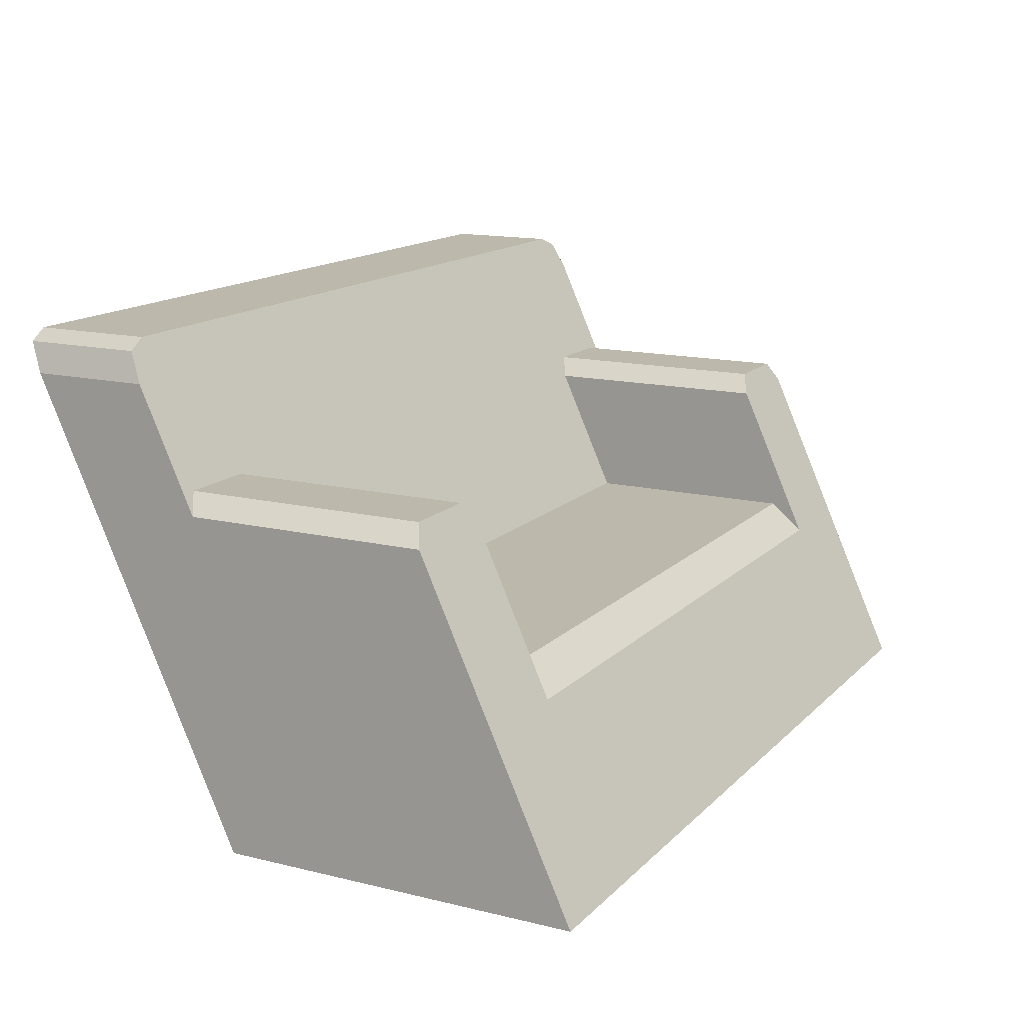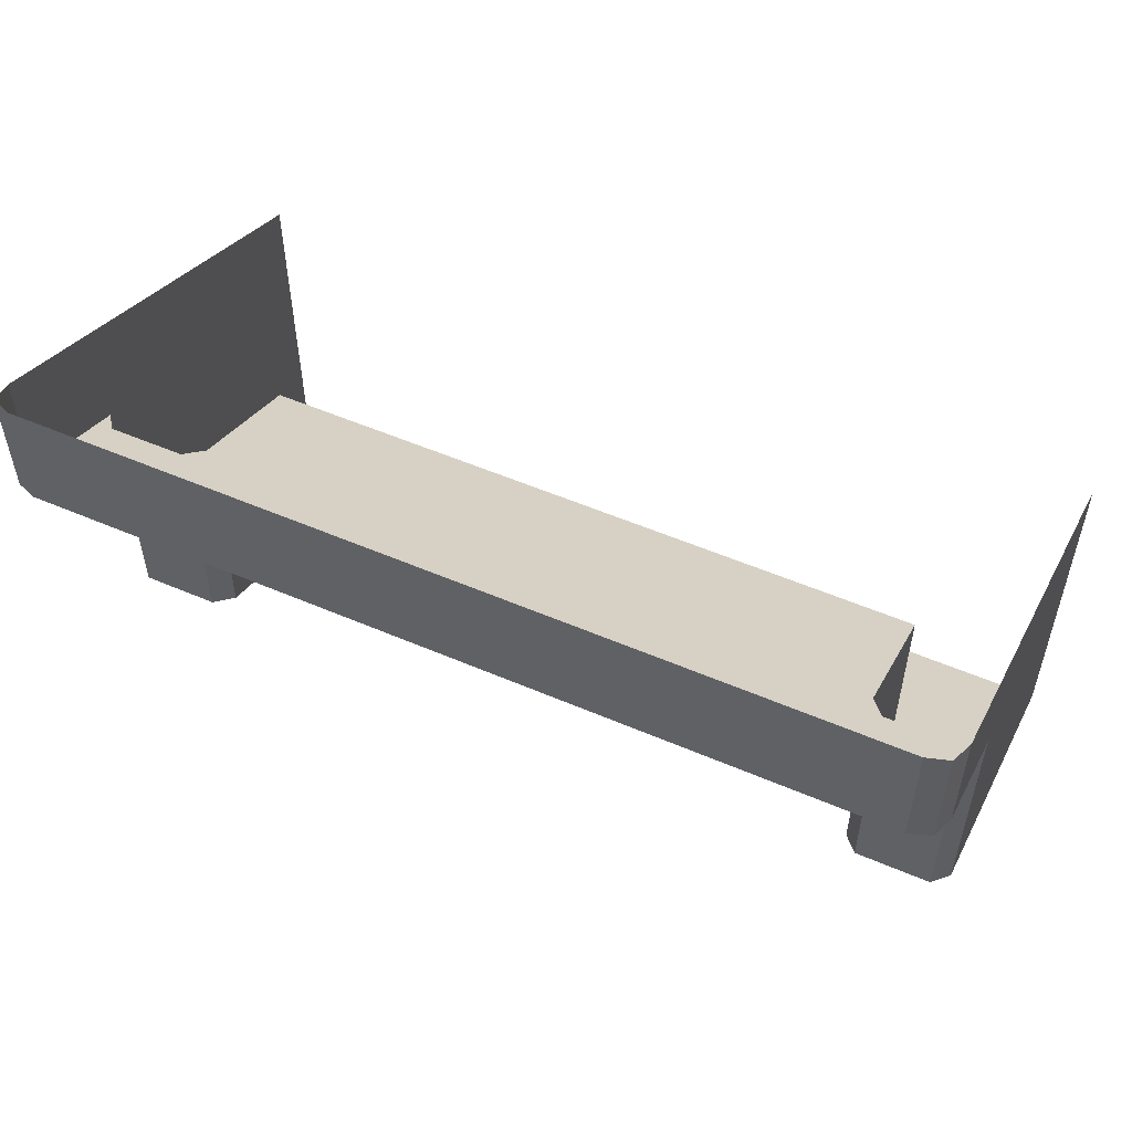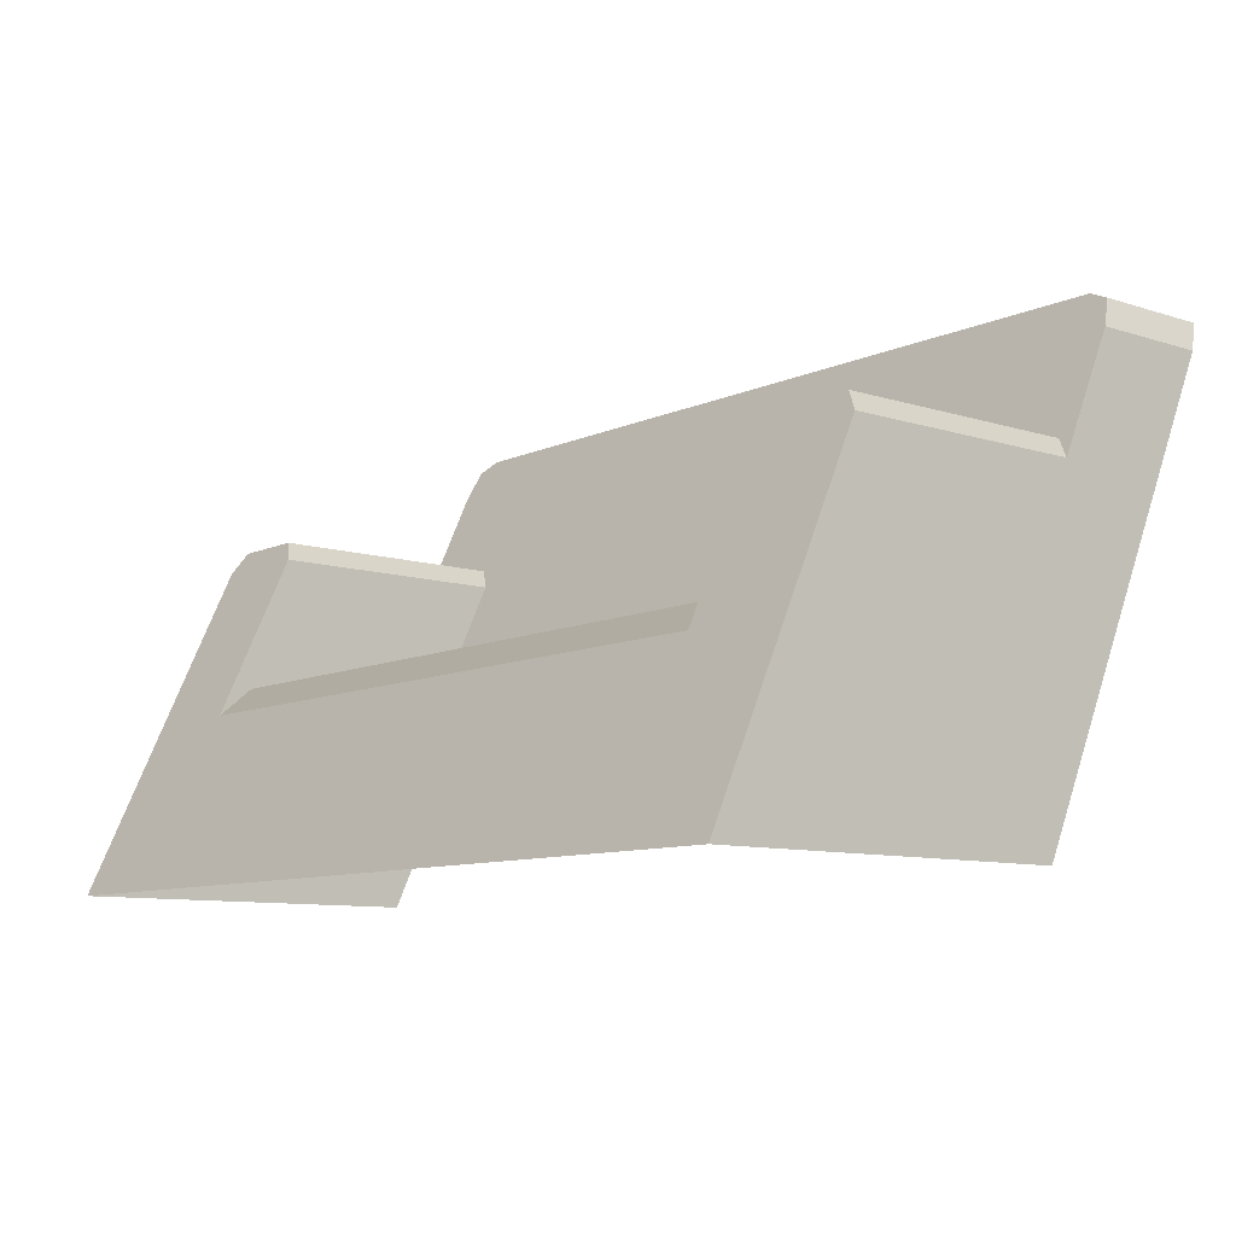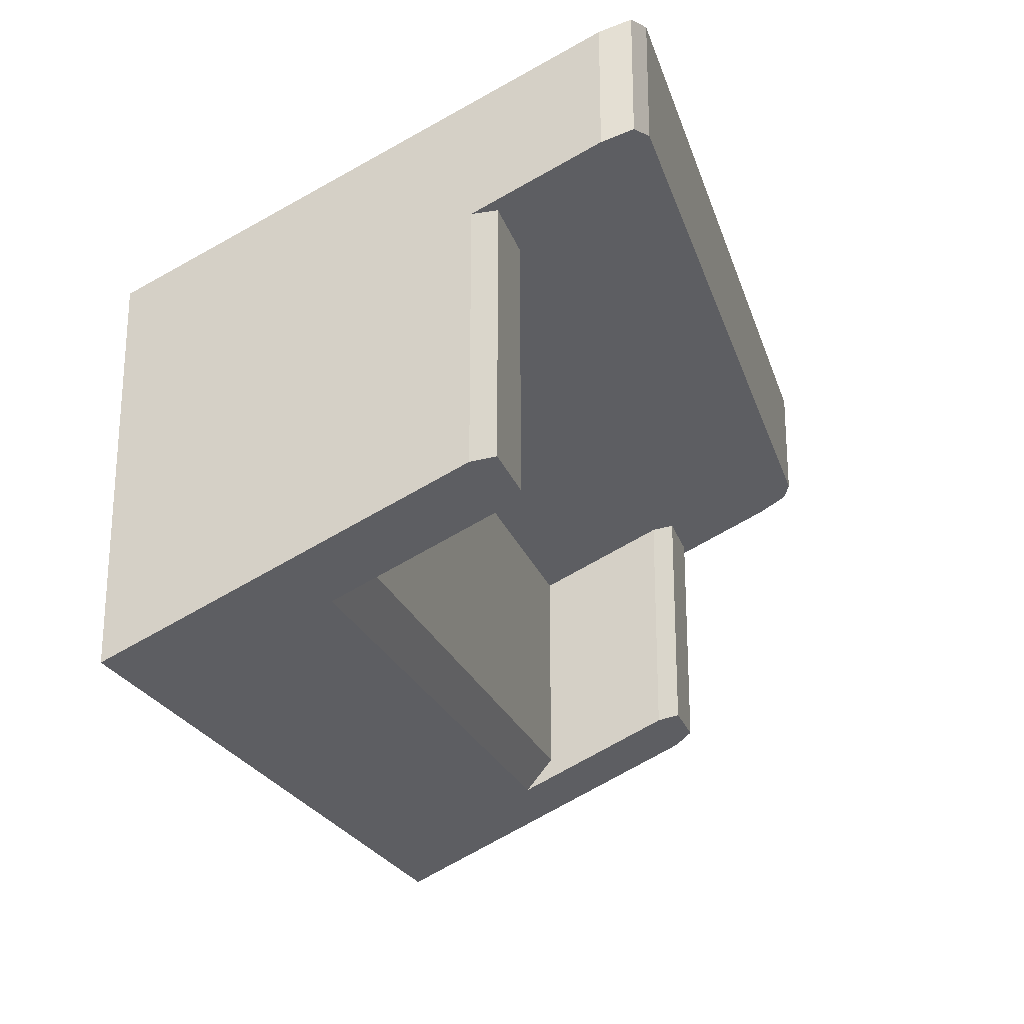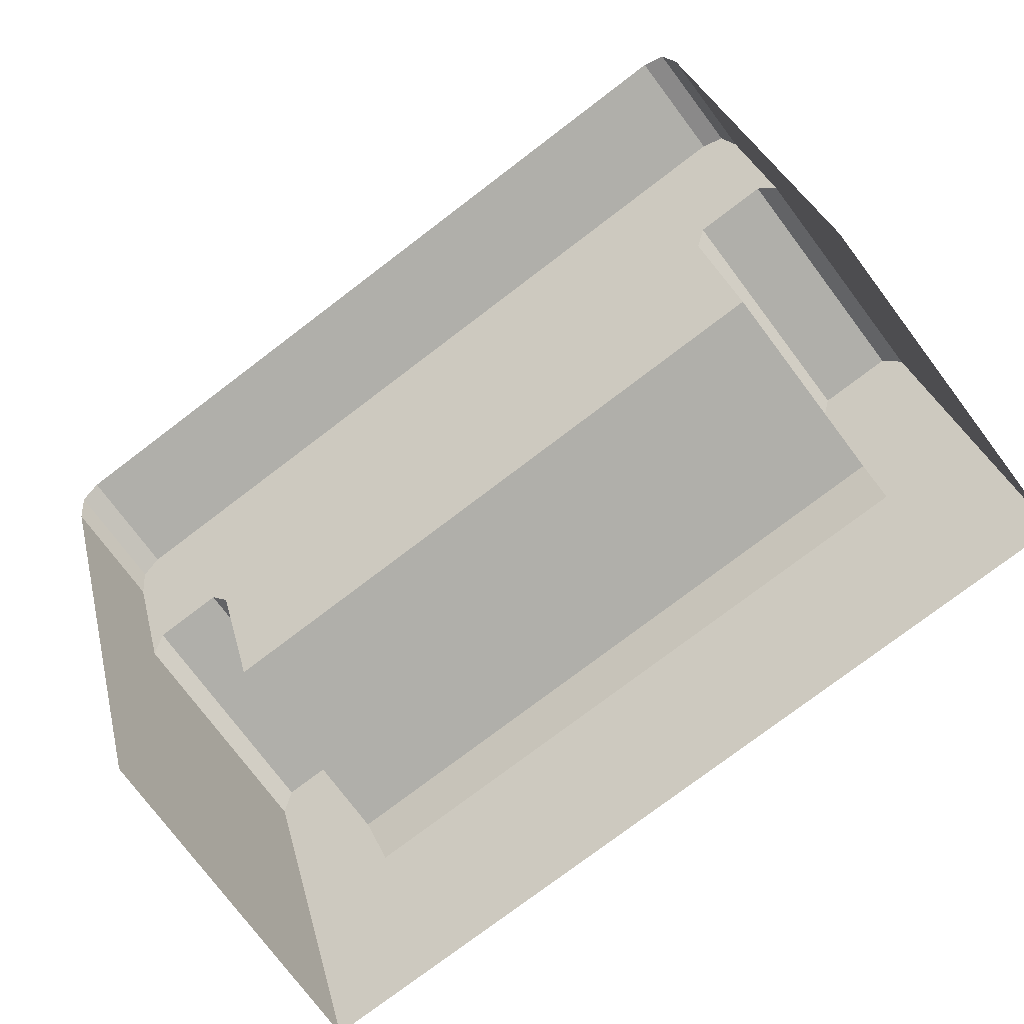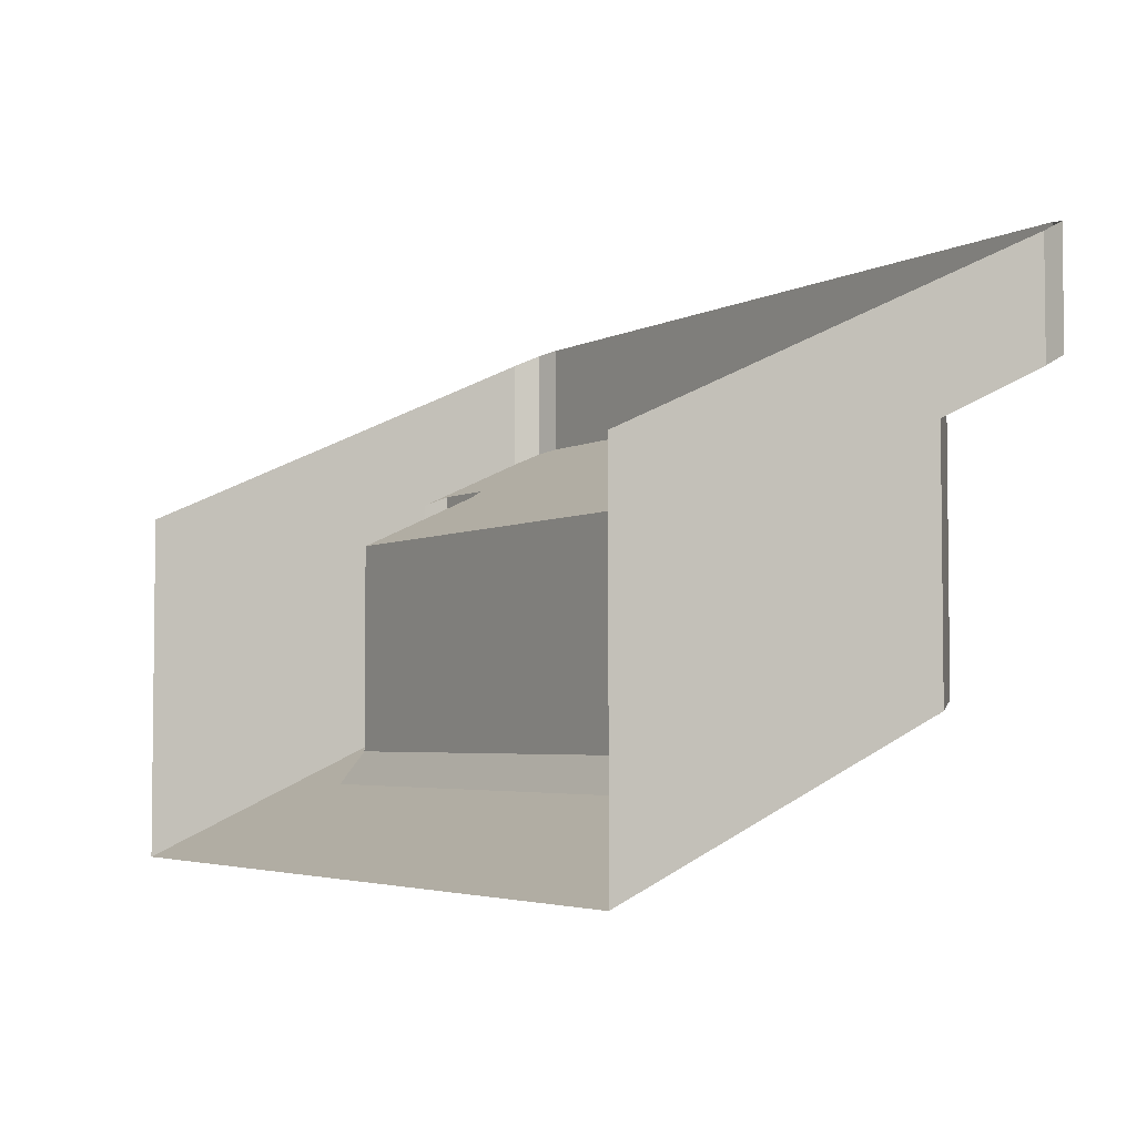
<metadata>
{"format":"obj","ext":"obj","renderer":"f3d","projection":"perspective","resolution":1024,"background":"white","views":[{"elev":14.7,"azim":-62.3,"up":"+Z"},{"elev":53.9,"azim":24.6,"up":"+Y"},{"elev":-9.4,"azim":50.0,"up":"+Z"},{"elev":-22.6,"azim":-74.4,"up":"+Y"},{"elev":-78.0,"azim":-142.9,"up":"+Z"},{"elev":-4.0,"azim":-122.3,"up":"+Y"}]}
</metadata>
<code>
v  -22.75 -54.11 0
v  63.09 -54.11 0
v  -22.75 -19.23 0
v  63.09 -19.23 0
v  -22.75 -44.76 20.6
v  63.09 -44.76 20.6
v  -22.75 -9.885 20.6
v  63.09 -9.885 20.6
v  -22.75 -30.61 0
v  63.09 -30.61 0
v  63.09 -21.26 20.6
v  -22.75 -21.26 20.6
v  52.79 -54.11 0
v  -12.45 -54.11 0
v  -12.45 -46.65 16.43
v  52.79 -21.88 19.23
v  -12.45 -21.88 19.23
v  -22.75 -39.59 31.99
v  -12.45 -16.09 31.99
v  52.79 -16.09 31.99
v  63.09 -39.59 31.99
v  63.09 -16.09 31.99
v  63.09 -3.818 33.96
v  -22.75 -3.818 33.96
v  52.79 -9.122 47.33
v  63.09 0.5645 43.62
v  52.79 2.25 47.33
v  -12.45 2.25 47.33
v  -22.75 0.5645 43.62
v  -22.75 -10.81 43.62
v  -12.45 -9.122 47.33
v  60.32 -9.122 47.33
v  60.32 2.25 47.33
v  -19.97 2.25 47.33
v  -19.97 -9.122 47.33
v  62.4 -9.544 46.4
v  62.4 1.829 46.4
v  -22.05 1.829 46.4
v  -22.05 -9.544 46.4
v  -21.27 -38.69 33.96
v  -13.93 -38.69 33.96
v  -13.93 -15.19 33.96
v  54.27 -15.19 33.96
v  54.27 -38.69 33.96
v  61.62 -38.69 33.96
v  63.09 -10.81 43.62
v  61.62 -15.19 33.96
v  -21.27 -15.19 33.96
v  -22.75 -16.09 31.99
v  -12.45 -43.29 19.23
v  -12.45 -39.59 31.99
v  52.79 -39.59 31.99
v  52.79 -43.29 19.23
v  52.79 -46.65 16.43
g Box005
f 53 16 17 50
f 13 54 15 14
f 10 11 6 2
f 9 12 7 3
f 28 31 25 27
f 4 8 11 10
f 1 5 12 9
f 45 47 43 44
f 48 40 41 42
f 2 6 54 13
f 5 1 14 15
f 34 35 31 28
f 32 33 27 25
f 5 15 51 18
f 50 17 19 51
f 16 53 52 20
f 52 54 6 21
f 6 11 22 21
f 11 8 23 22
f 7 12 49 24
f 12 5 18 49
f 43 32 25
f 22 23 26 46
f 24 49 30 29
f 37 33 32 36
f 39 35 34 38
f 26 37 36 46
f 30 39 38 29
f 20 43 42 19
f 19 17 16 20
f 22 46 47
f 48 39 30 49
f 41 51 19 42
f 43 20 52 44
f 45 21 22 47
f 48 49 18 40
f 43 25 31 42
f 48 42 35 39
f 42 31 35
f 47 36 32 43
f 47 46 36
f 41 40 18 51
f 45 44 52 21
f 15 50 51
f 52 53 54
f 50 15 54 53

</code>
